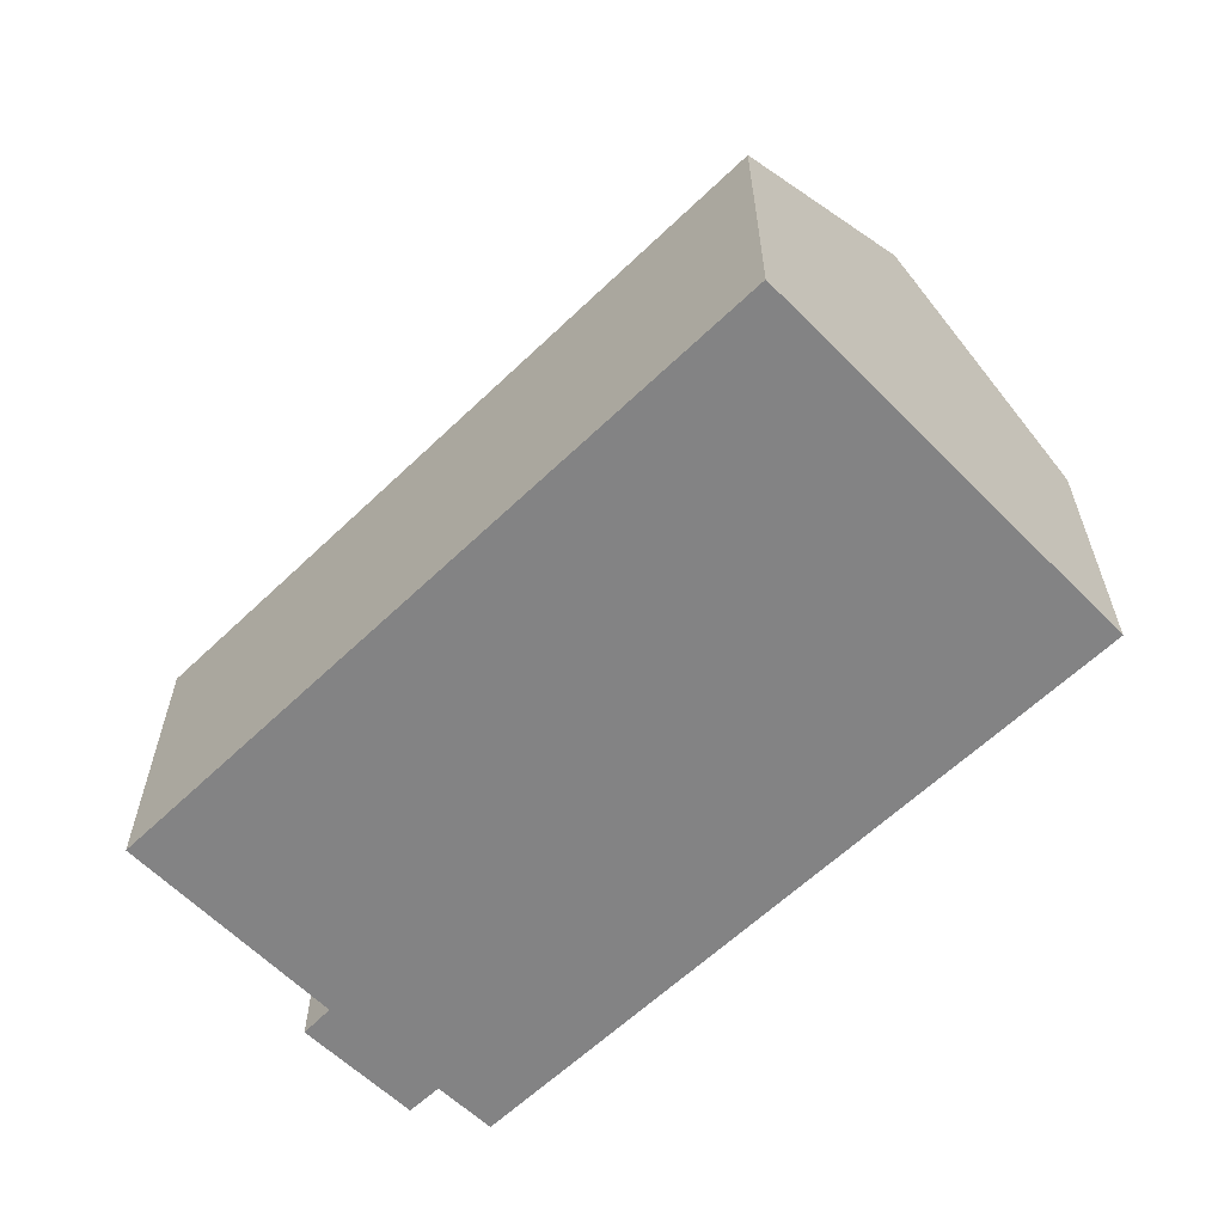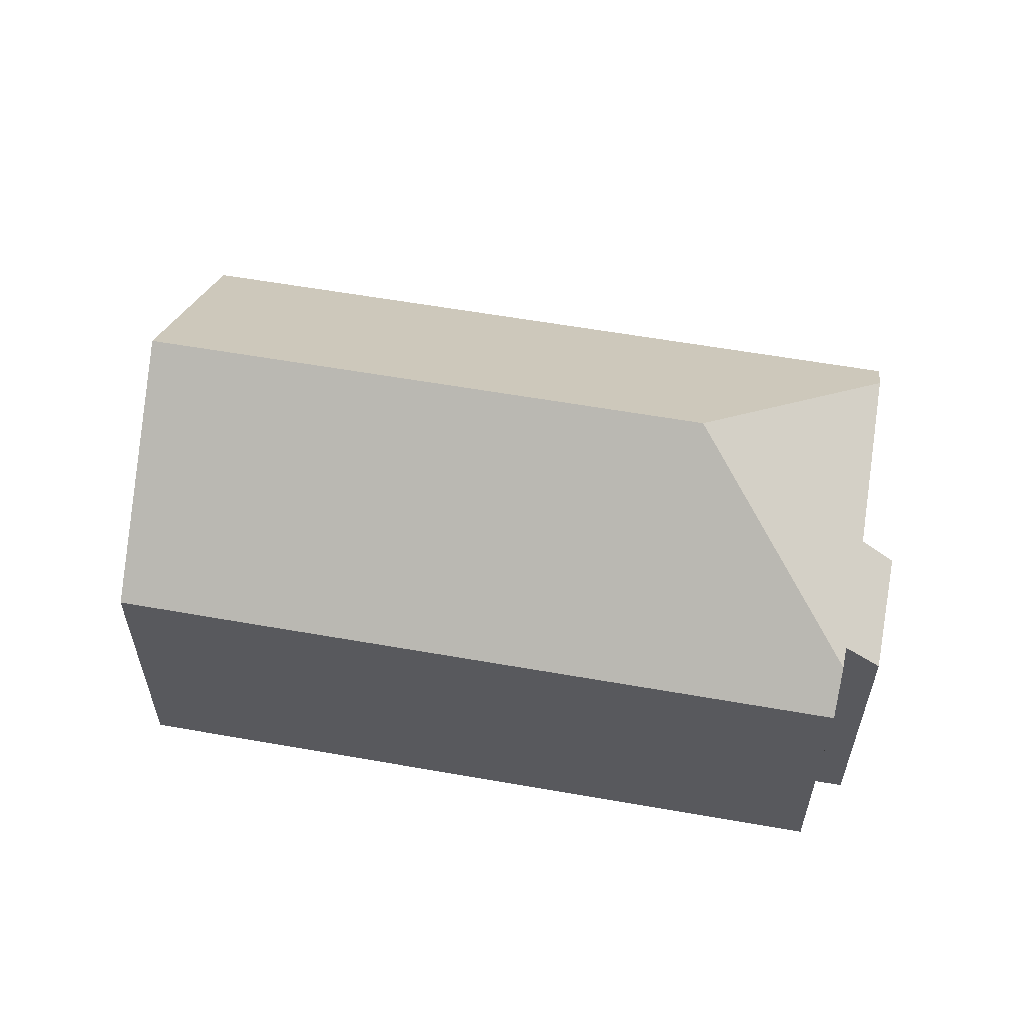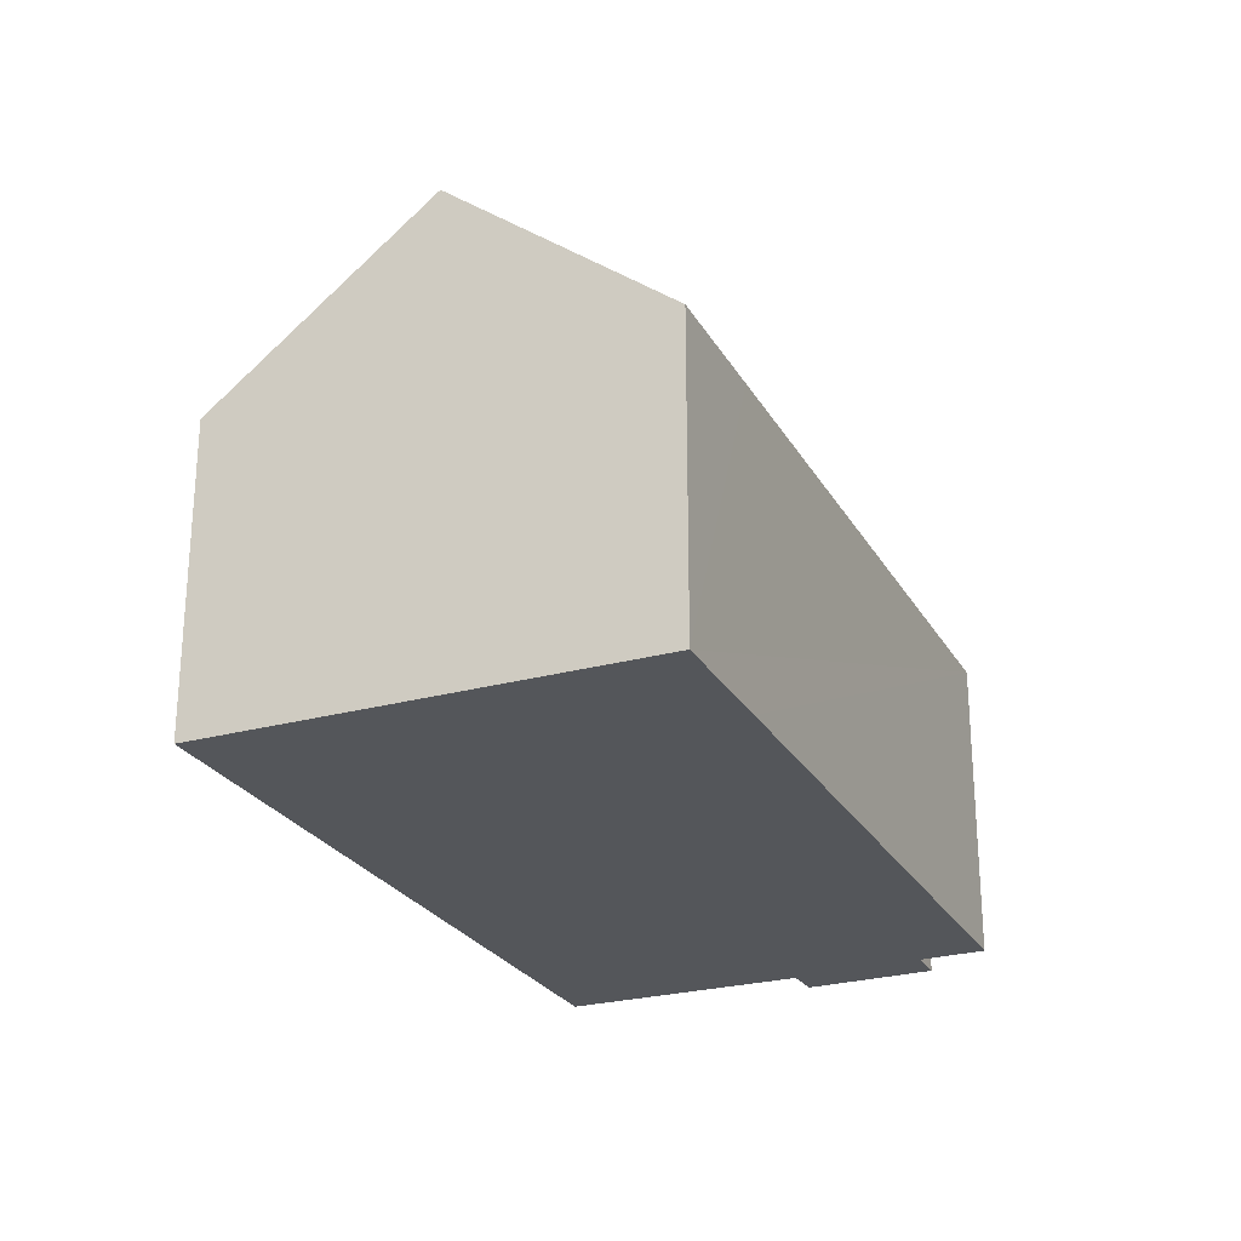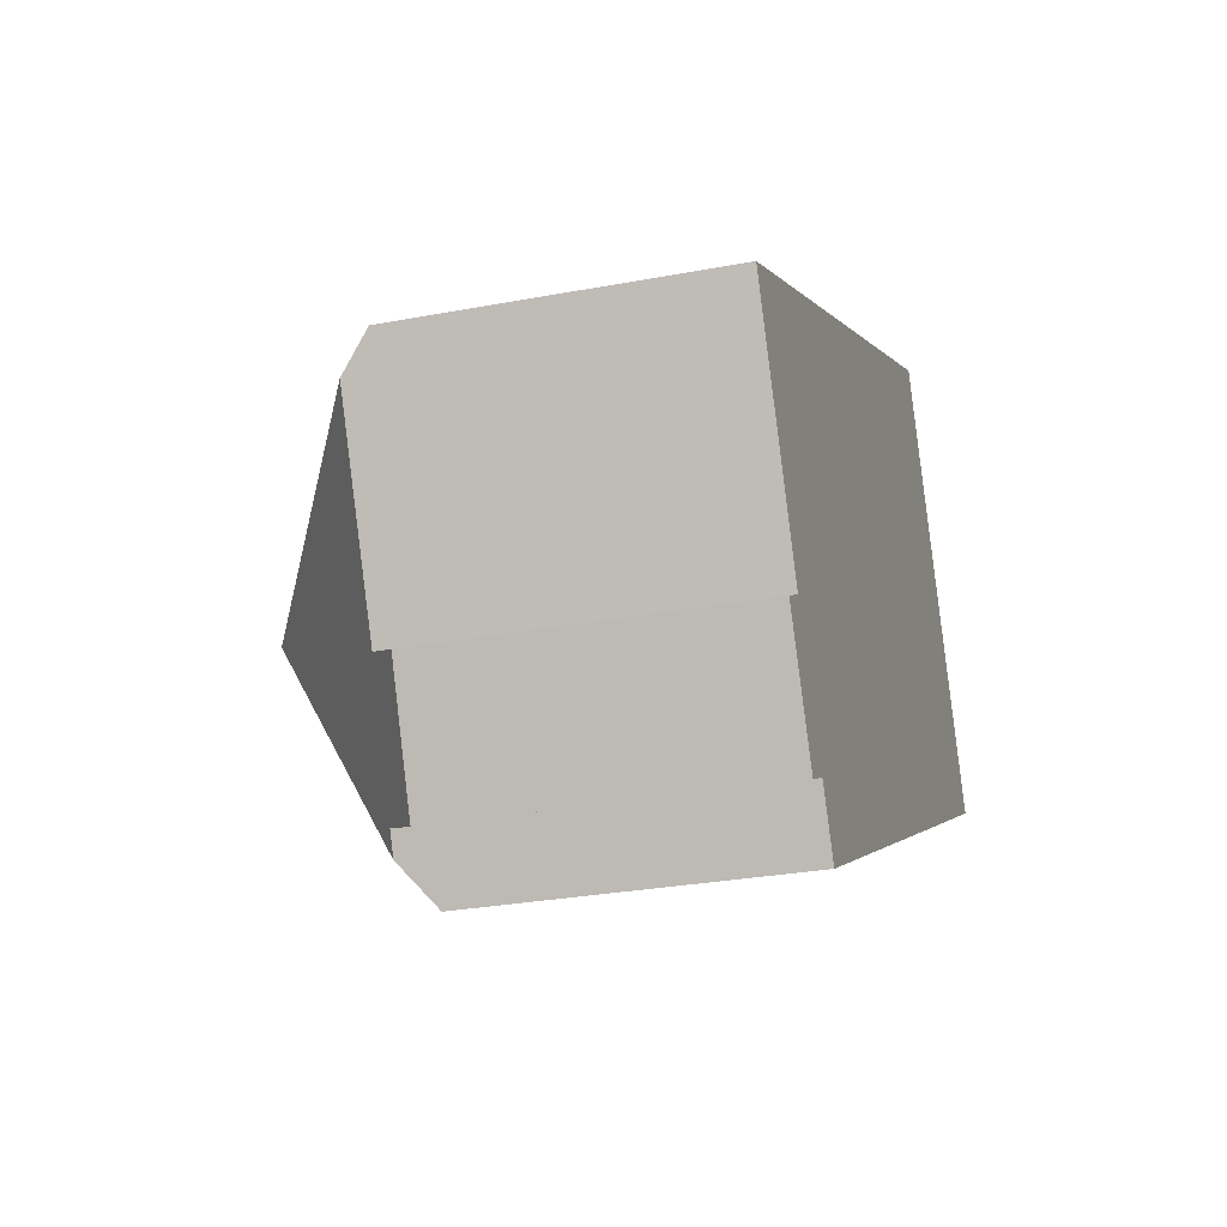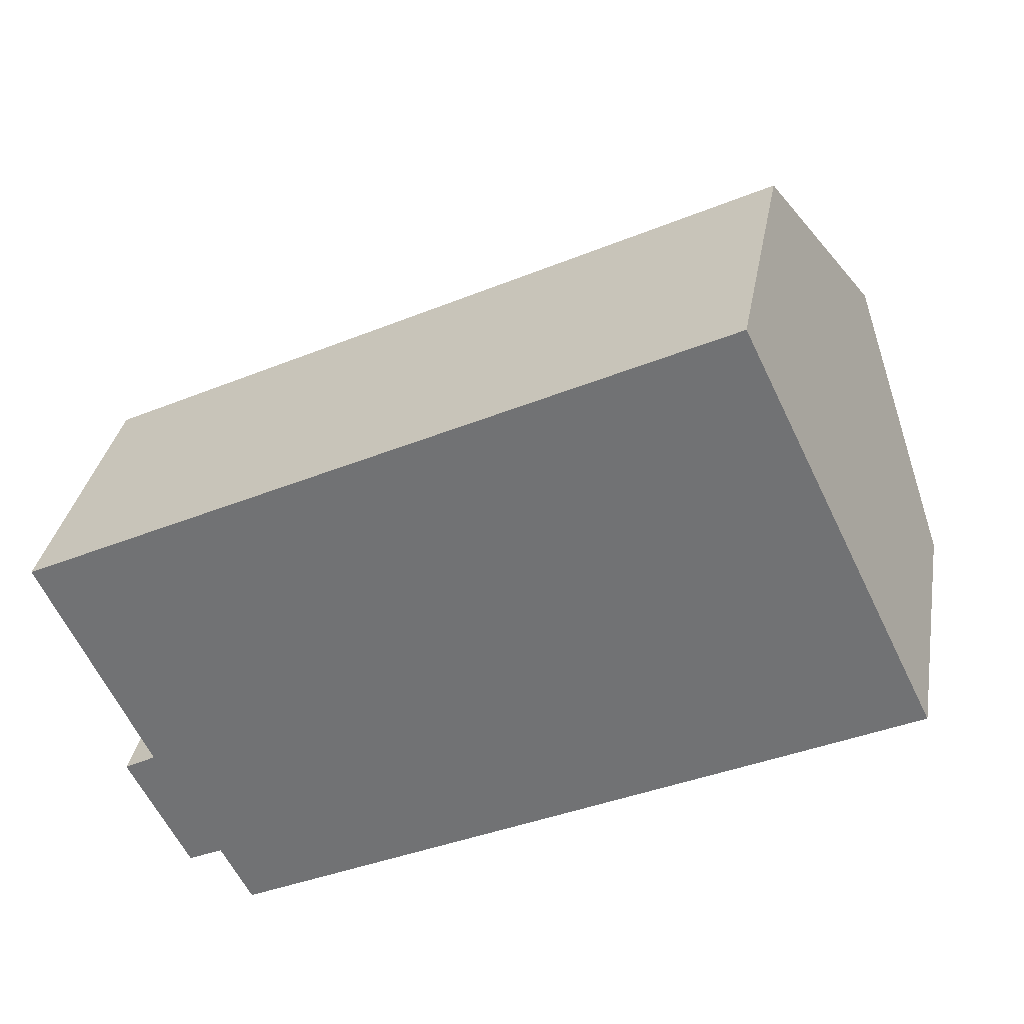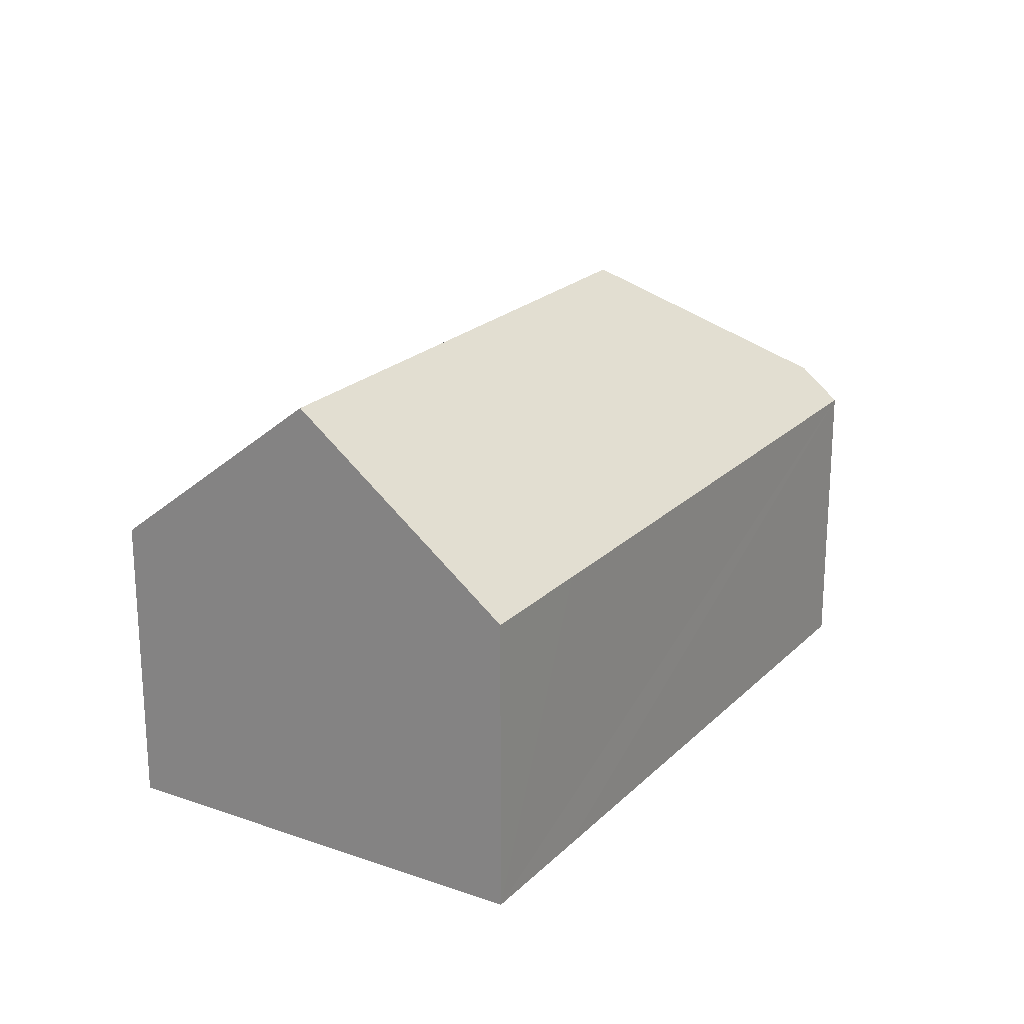
<metadata>
{"format":"obj","ext":"obj","renderer":"f3d","projection":"perspective","resolution":1024,"background":"white","views":[{"elev":-61.2,"azim":18.3,"up":"+Y"},{"elev":58.7,"azim":164.3,"up":"+Y"},{"elev":-25.7,"azim":87.7,"up":"+Y"},{"elev":-28.0,"azim":-73.9,"up":"+Z"},{"elev":33.0,"azim":10.0,"up":"+Z"},{"elev":21.7,"azim":95.7,"up":"+Y"}]}
</metadata>
<code>
v  1.822 7.268 -5.747
v  4.109 8.036 -8.181
v  3.28 7.327 -8.575
v  2.579 7.933 -5.334
v  6.388 11.41 -2.863
v  4.374 8.048 -8.691
v  0.381 7.94 -0.787
v  0 7.265 4.449e-16
v  13.53 7.249 6.613
v  19.07 11.41 3.311
v  16.71 7.247 8.164
v  21.41 7.26 -1.526
v  18.55 7.255 -2.93
v  4.849 7.253 -9.604
v  2.579 3.266e-16 -5.334
v  1.822 3.519e-16 -5.747
v  0 0 0
v  13.53 -4.049e-16 6.613
v  16.71 -4.999e-16 8.164
v  0.381 4.819e-17 -0.787
v  4.109 5.009e-16 -8.181
v  4.849 5.881e-16 -9.604
v  4.374 5.322e-16 -8.691
v  3.28 5.251e-16 -8.575
v  19.07 -2.027e-16 3.311
v  21.41 9.344e-17 -1.526
v  18.55 1.794e-16 -2.93
g defaultobject
f 1 2 3
f 2 1 4
f 2 5 6
f 5 2 4
f 5 4 7
f 8 5 7
f 5 8 9
f 5 9 10
f 10 9 11
f 12 5 10
f 5 12 13
f 5 13 14
f 5 14 6
f 1 15 4
f 15 1 16
f 17 9 8
f 9 17 18
f 9 18 11
f 11 18 19
f 15 7 4
f 7 15 8
f 8 15 17
f 17 15 20
f 14 2 6
f 2 14 21
f 21 14 22
f 21 22 23
f 24 1 3
f 1 24 16
f 11 12 10
f 12 11 19
f 12 19 25
f 12 25 26
f 26 13 12
f 13 26 14
f 14 26 27
f 14 27 22
f 21 3 2
f 3 21 24
f 25 27 26
f 27 25 22
f 22 25 23
f 23 25 21
f 21 25 24
f 24 25 16
f 16 25 15
f 15 25 19
f 15 19 20
f 20 19 17
f 17 19 18

</code>
